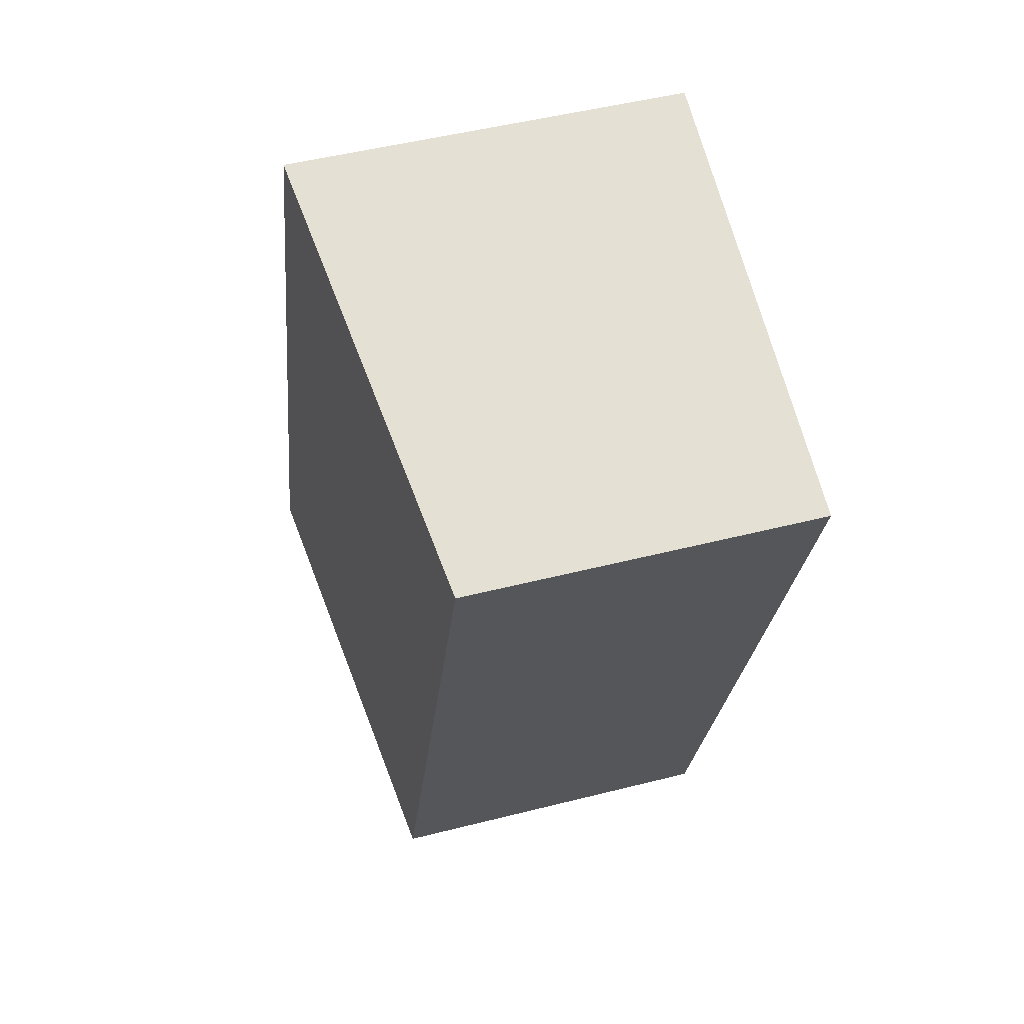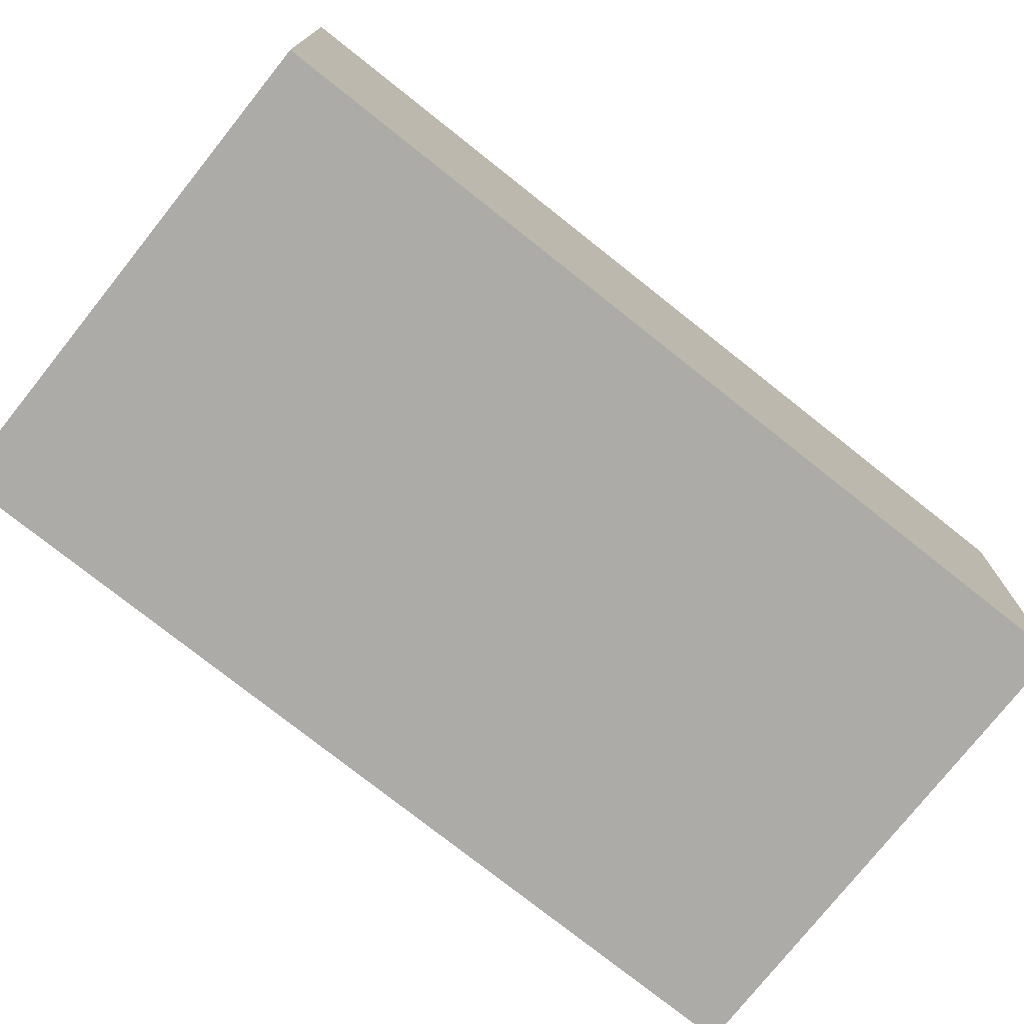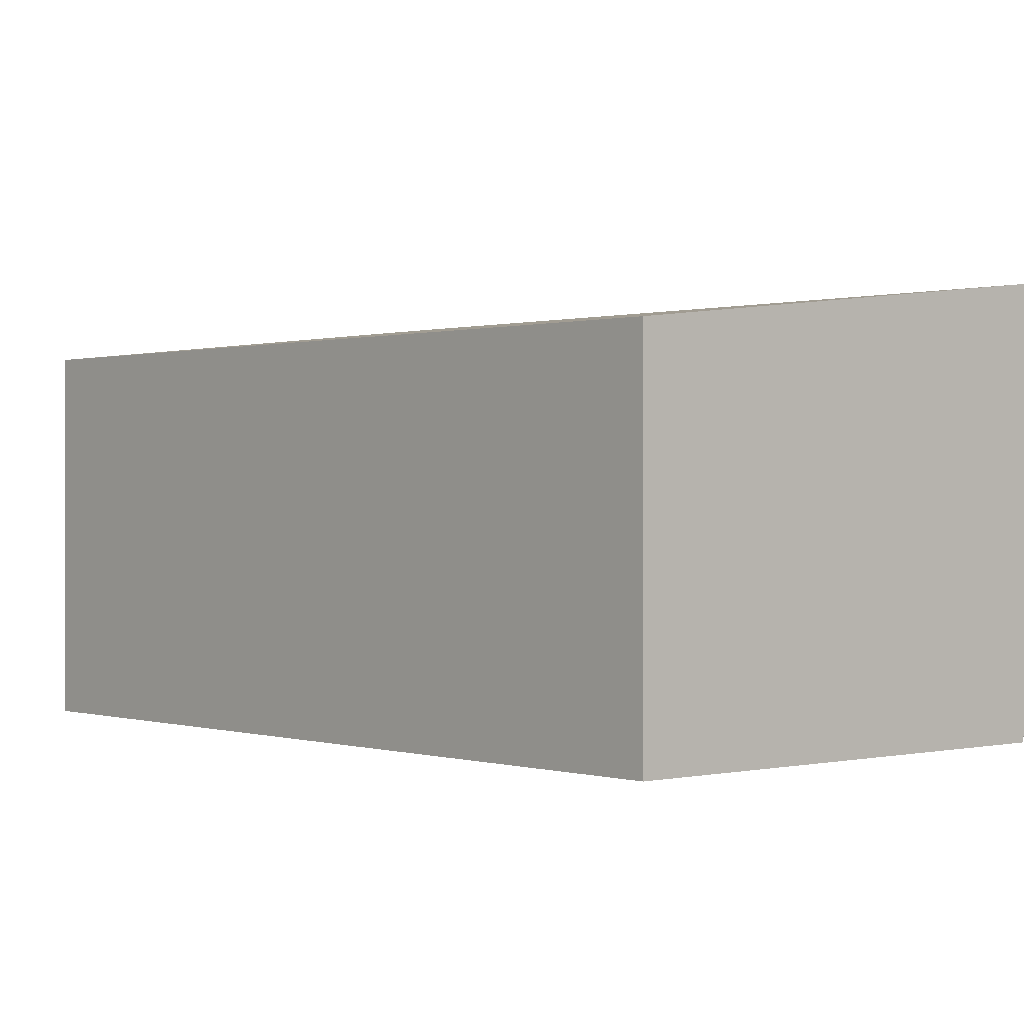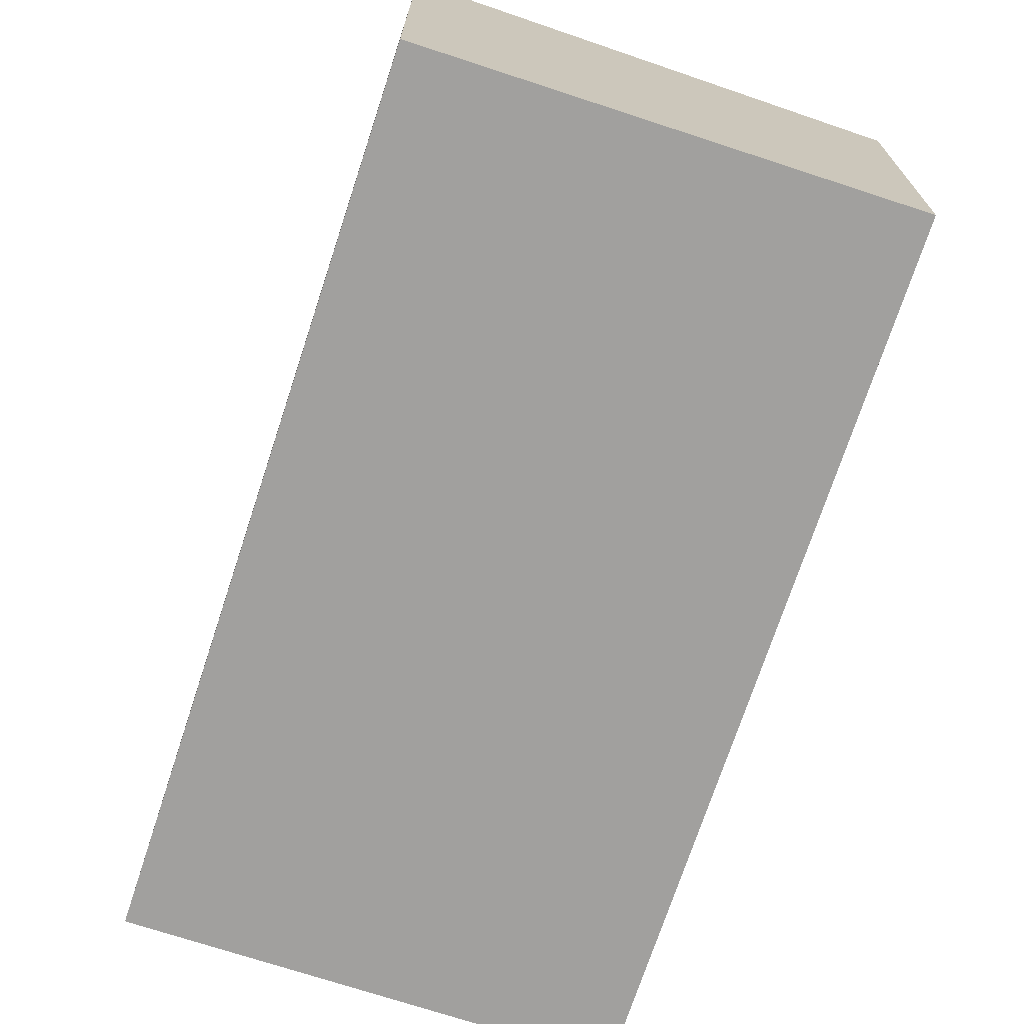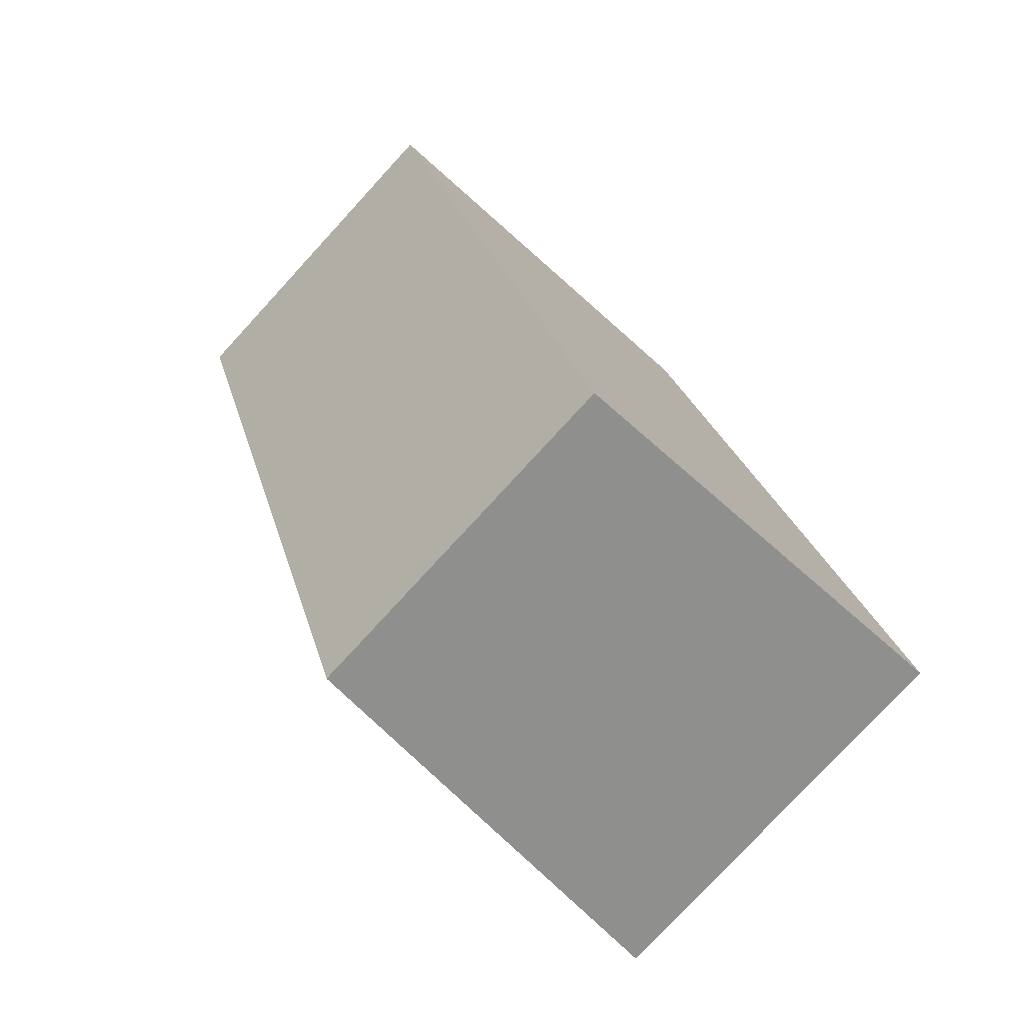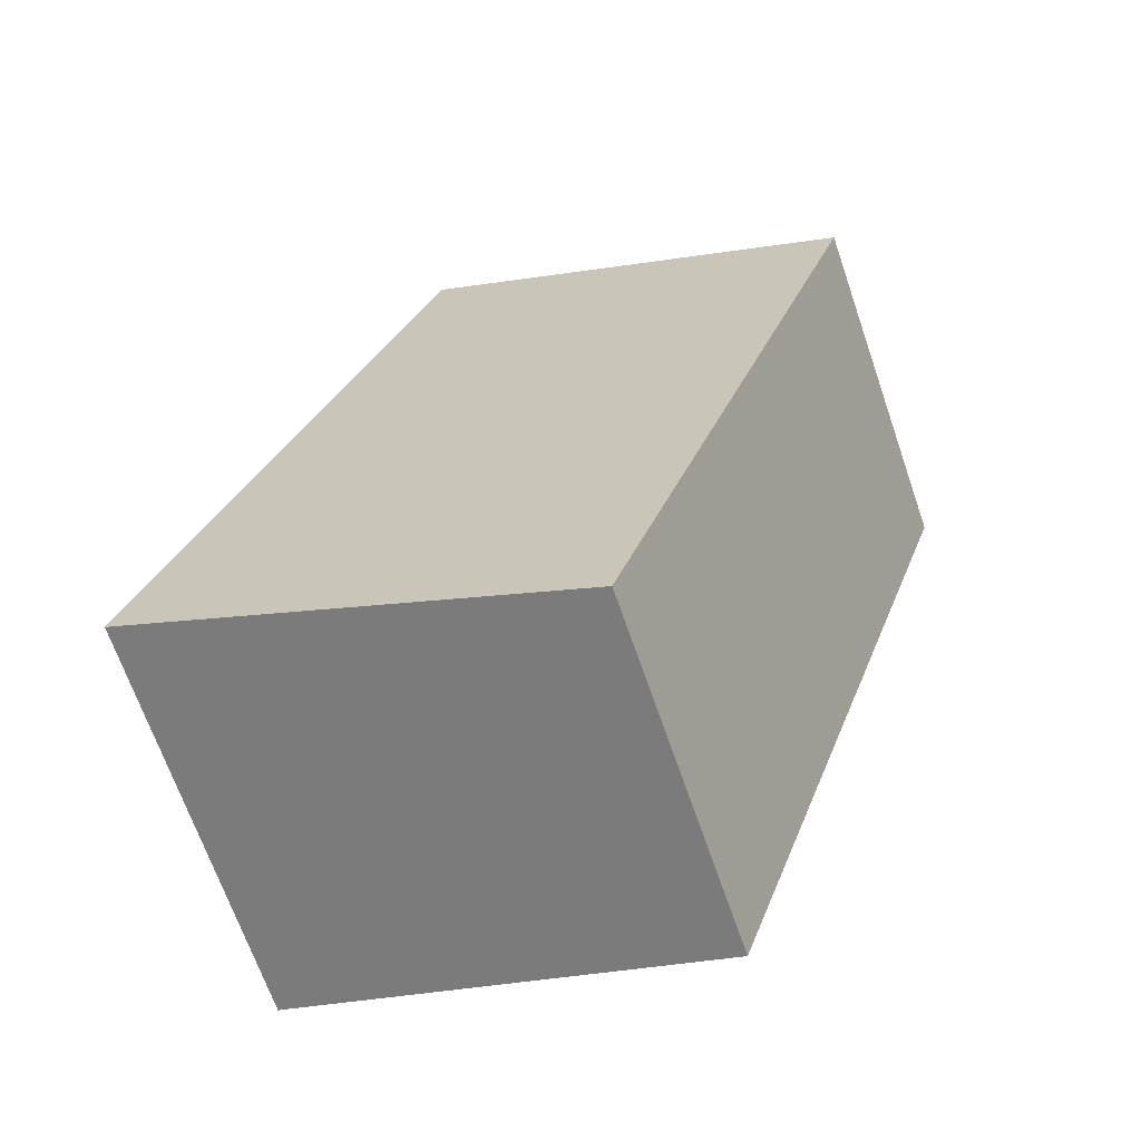
<metadata>
{"format":"obj","ext":"obj","renderer":"f3d","projection":"perspective","resolution":1024,"background":"white","views":[{"elev":49.0,"azim":-105.8,"up":"+Z"},{"elev":-76.2,"azim":-147.0,"up":"+Y"},{"elev":0.4,"azim":-59.6,"up":"+Y"},{"elev":-71.8,"azim":143.3,"up":"+Y"},{"elev":-77.9,"azim":-42.6,"up":"+Z"},{"elev":-68.5,"azim":-160.9,"up":"+Z"}]}
</metadata>
<code>
v  2.027 2.691 -6.04
v  3.358 3.069 1.123
v  5.383 3.069 -4.914
v  0 2.691 1.648e-16
v  5.383 3.009e-16 -4.914
v  2.027 3.698e-16 -6.04
v  0 0 0
v  3.358 -6.876e-17 1.123
g defaultobject
f 1 2 3
f 2 1 4
f 5 1 3
f 1 5 6
f 6 4 1
f 4 6 7
f 4 8 2
f 8 4 7
f 8 3 2
f 3 8 5
f 5 7 6
f 7 5 8

</code>
